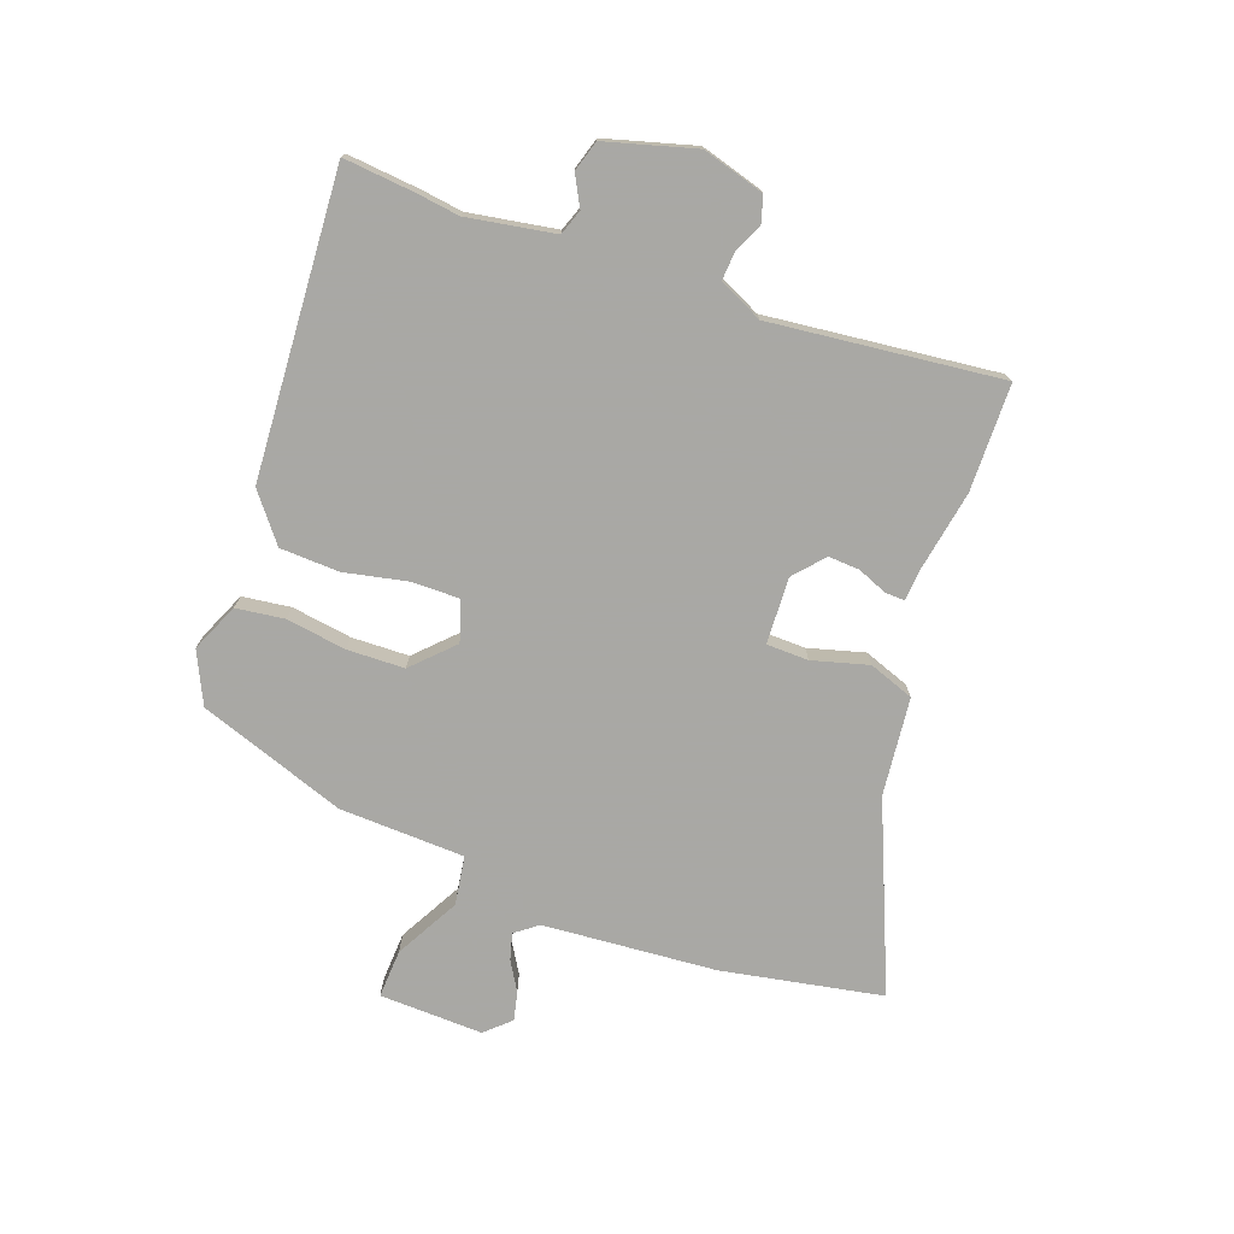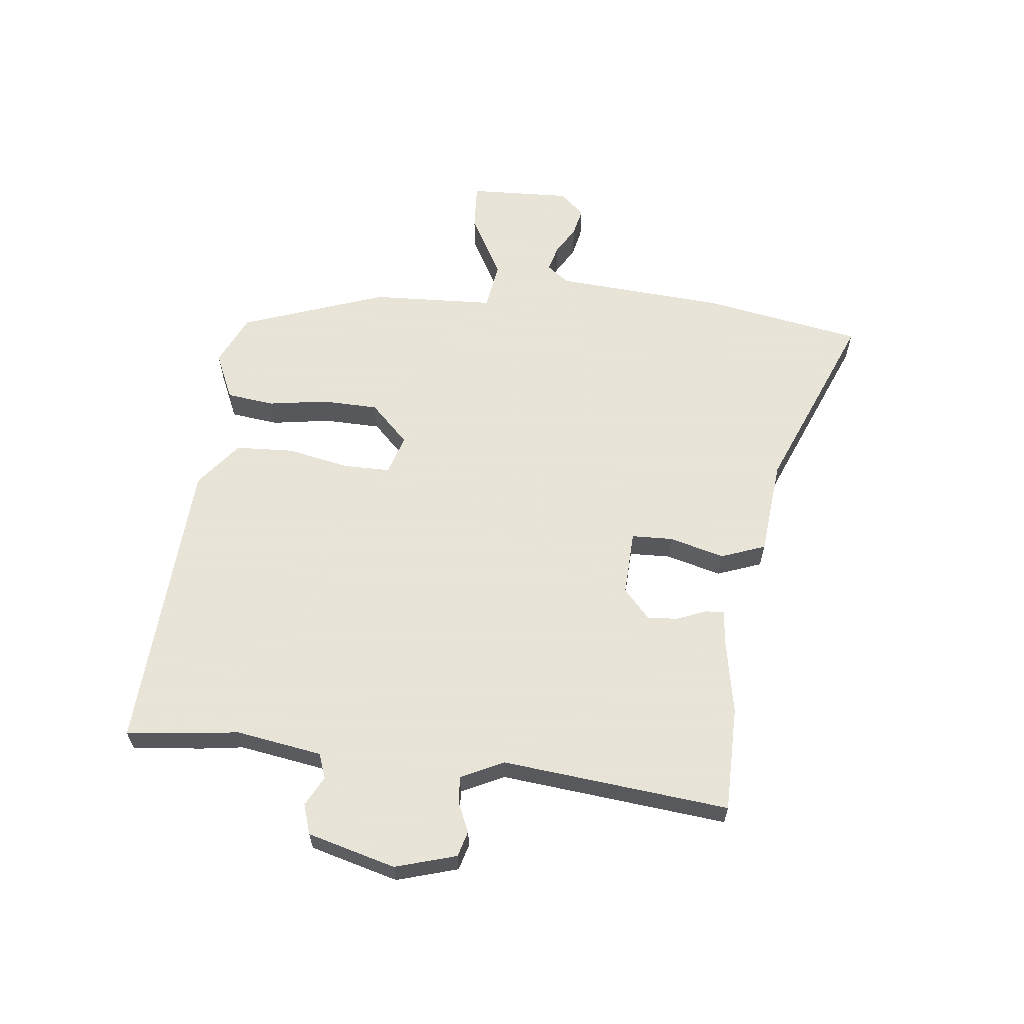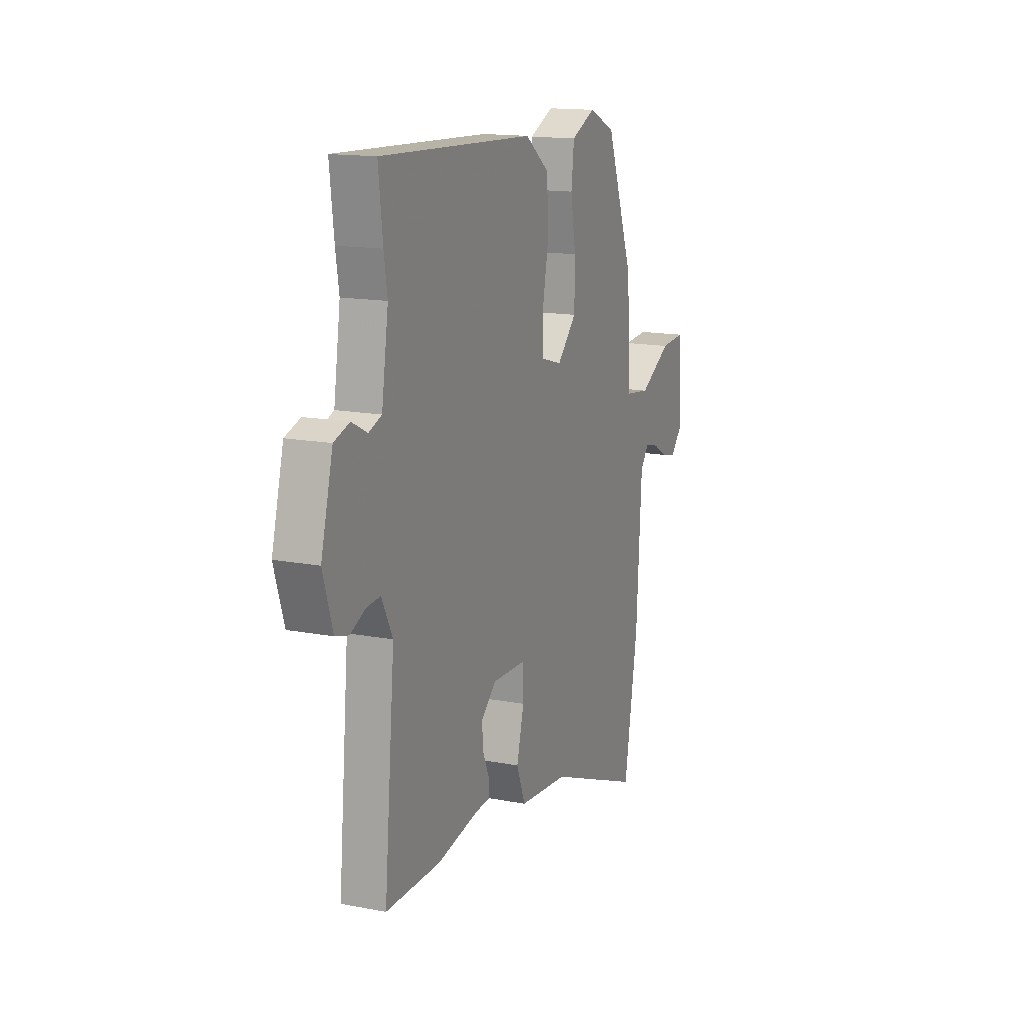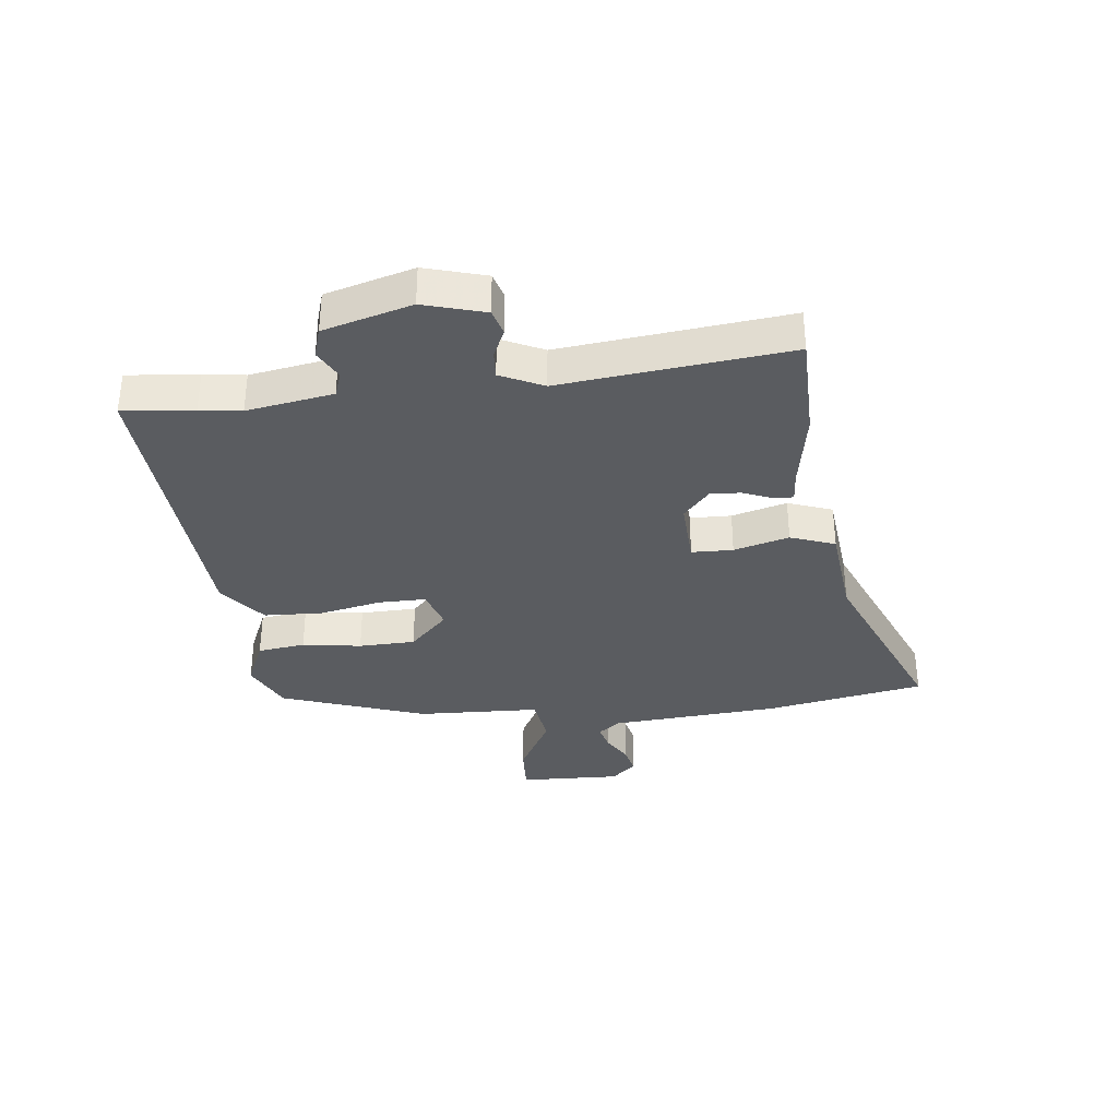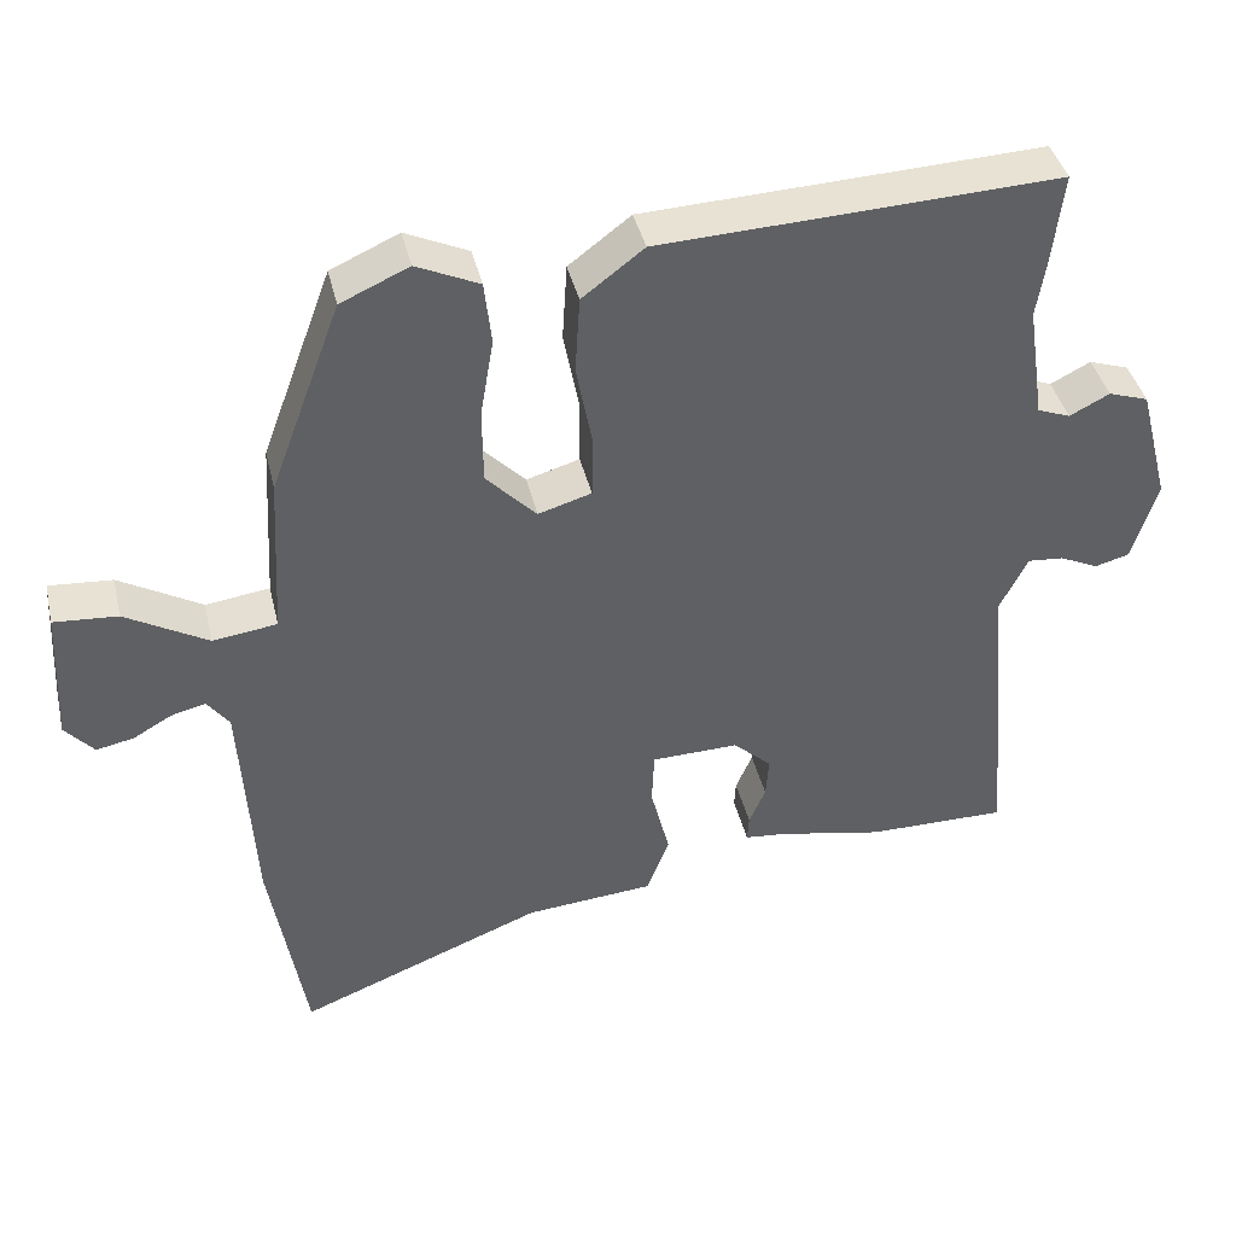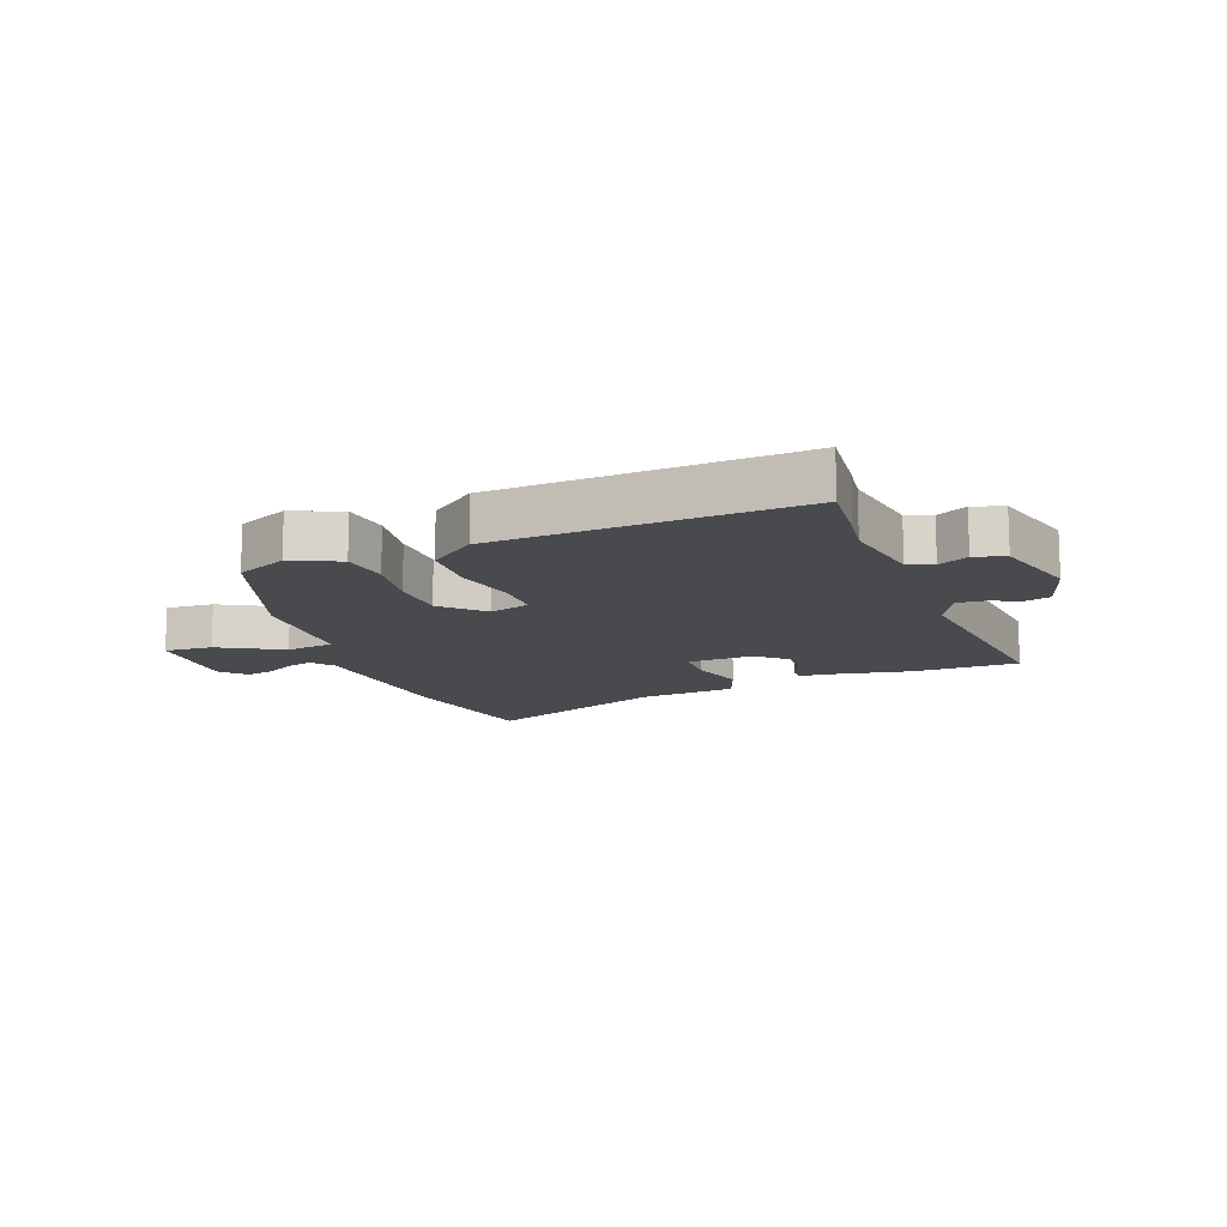
<metadata>
{"format":"obj","ext":"obj","renderer":"f3d","projection":"perspective","resolution":1024,"background":"white","views":[{"elev":-75.0,"azim":71.2,"up":"+Y"},{"elev":61.4,"azim":97.1,"up":"+Y"},{"elev":15.0,"azim":112.5,"up":"+Z"},{"elev":-34.4,"azim":97.6,"up":"+Y"},{"elev":40.6,"azim":-13.1,"up":"+Z"},{"elev":-13.1,"azim":21.5,"up":"+Y"}]}
</metadata>
<code>
v 0.505 0.07 0.54
v 0.491 0.07 0.42
v 0.48 0.07 0.35
v 0.502 0.07 0.203
v 0.544 0.07 0.187
v 0.595 0.07 0.213
v 0.646 0.07 0.196
v 0.685 0.07 0.046
v 0.653 0.07 -0.057
v 0.609 0.07 -0.069
v 0.56 0.07 -0.046
v 0.514 0.07 -0.042
v 0.478 0.07 -0.114
v 0.513 0.07 -0.5
v 0.334 0.07 -0.499
v 0.199 0.07 -0.472
v 0.147 0.07 -0.467
v 0.149 0.07 -0.434
v 0.17 0.07 -0.385
v 0.174 0.07 -0.333
v 0.125 0.07 -0.288
v 0.014 0.07 -0.291
v 0.011 0.07 -0.361
v 0.035 0.07 -0.455
v 0.006 0.07 -0.53
v -0.158 0.07 -0.544
v -0.472 0.07 -0.668
v -0.517 0.07 -0.399
v -0.534 0.07 -0.109
v -0.562 0.07 -0.071
v -0.606 0.07 -0.082
v -0.655 0.07 -0.11
v -0.703 0.07 -0.12
v -0.74 0.07 -0.078
v -0.731 0.07 0.095
v -0.65 0.07 0.089
v -0.545 0.07 0.029
v -0.463 0.07 0.04
v -0.451 0.07 0.249
v -0.36 0.07 0.494
v -0.273 0.07 0.533
v -0.193 0.07 0.496
v -0.184 0.07 0.415
v -0.201 0.07 0.315
v -0.2 0.07 0.219
v -0.136 0.07 0.153
v -0.068 0.07 0.173
v -0.067 0.07 0.253
v -0.087 0.07 0.359
v -0.081 0.07 0.458
v -0.002 0.07 0.518
v 0.505 0 0.54
v 0.491 0 0.42
v 0.48 0 0.35
v 0.502 0 0.203
v 0.544 0 0.187
v 0.595 0 0.213
v 0.646 0 0.196
v 0.685 0 0.046
v 0.653 0 -0.057
v 0.609 0 -0.069
v 0.56 0 -0.046
v 0.514 0 -0.042
v 0.478 0 -0.114
v 0.513 0 -0.5
v 0.334 0 -0.499
v 0.199 0 -0.472
v 0.147 0 -0.467
v 0.149 0 -0.434
v 0.17 0 -0.385
v 0.174 0 -0.333
v 0.125 0 -0.288
v 0.014 0 -0.291
v 0.011 0 -0.361
v 0.035 0 -0.455
v 0.006 0 -0.53
v -0.158 0 -0.544
v -0.472 0 -0.668
v -0.517 0 -0.399
v -0.534 0 -0.109
v -0.562 0 -0.071
v -0.606 0 -0.082
v -0.655 0 -0.11
v -0.703 0 -0.12
v -0.74 0 -0.078
v -0.731 0 0.095
v -0.65 0 0.089
v -0.545 0 0.029
v -0.463 0 0.04
v -0.451 0 0.249
v -0.36 0 0.494
v -0.273 0 0.533
v -0.193 0 0.496
v -0.184 0 0.415
v -0.201 0 0.315
v -0.2 0 0.219
v -0.136 0 0.153
v -0.068 0 0.173
v -0.067 0 0.253
v -0.087 0 0.359
v -0.081 0 0.458
v -0.002 0 0.518
f 48 49 50 51
f 47 48 51 1
f 41 42 43 44
f 41 44 45
f 38 39 40 41
f 38 41 45
f 34 35 36 37
f 34 37 38
f 31 32 33 34
f 30 31 34 38
f 29 30 38 45
f 26 27 28 29
f 23 24 25 26
f 22 23 26 29
f 21 22 29 45
f 16 17 18 19
f 16 19 20
f 13 14 15 16
f 12 13 16 20
f 8 9 10 11
f 8 11 12
f 5 6 7 8
f 4 5 8 12
f 3 4 12 20
f 47 1 2 3
f 20 21 45 46
f 20 46 47
f 3 20 47
f 102 101 100 99
f 52 102 99 98
f 95 94 93 92
f 96 95 92
f 92 91 90 89
f 96 92 89
f 88 87 86 85
f 89 88 85
f 85 84 83 82
f 89 85 82 81
f 96 89 81 80
f 80 79 78 77
f 77 76 75 74
f 80 77 74 73
f 96 80 73 72
f 70 69 68 67
f 71 70 67
f 67 66 65 64
f 71 67 64 63
f 62 61 60 59
f 63 62 59
f 59 58 57 56
f 63 59 56 55
f 71 63 55 54
f 54 53 52 98
f 97 96 72 71
f 98 97 71
f 98 71 54
f 1 52 53 2
f 2 53 54 3
f 3 54 55 4
f 4 55 56 5
f 5 56 57 6
f 6 57 58 7
f 7 58 59 8
f 8 59 60 9
f 9 60 61 10
f 10 61 62 11
f 11 62 63 12
f 12 63 64 13
f 13 64 65 14
f 14 65 66 15
f 15 66 67 16
f 16 67 68 17
f 17 68 69 18
f 18 69 70 19
f 19 70 71 20
f 20 71 72 21
f 21 72 73 22
f 22 73 74 23
f 23 74 75 24
f 24 75 76 25
f 25 76 77 26
f 26 77 78 27
f 27 78 79 28
f 28 79 80 29
f 29 80 81 30
f 30 81 82 31
f 31 82 83 32
f 32 83 84 33
f 33 84 85 34
f 34 85 86 35
f 35 86 87 36
f 36 87 88 37
f 37 88 89 38
f 38 89 90 39
f 39 90 91 40
f 40 91 92 41
f 41 92 93 42
f 42 93 94 43
f 43 94 95 44
f 44 95 96 45
f 45 96 97 46
f 46 97 98 47
f 47 98 99 48
f 48 99 100 49
f 49 100 101 50
f 50 101 102 51
f 51 102 52 1

</code>
